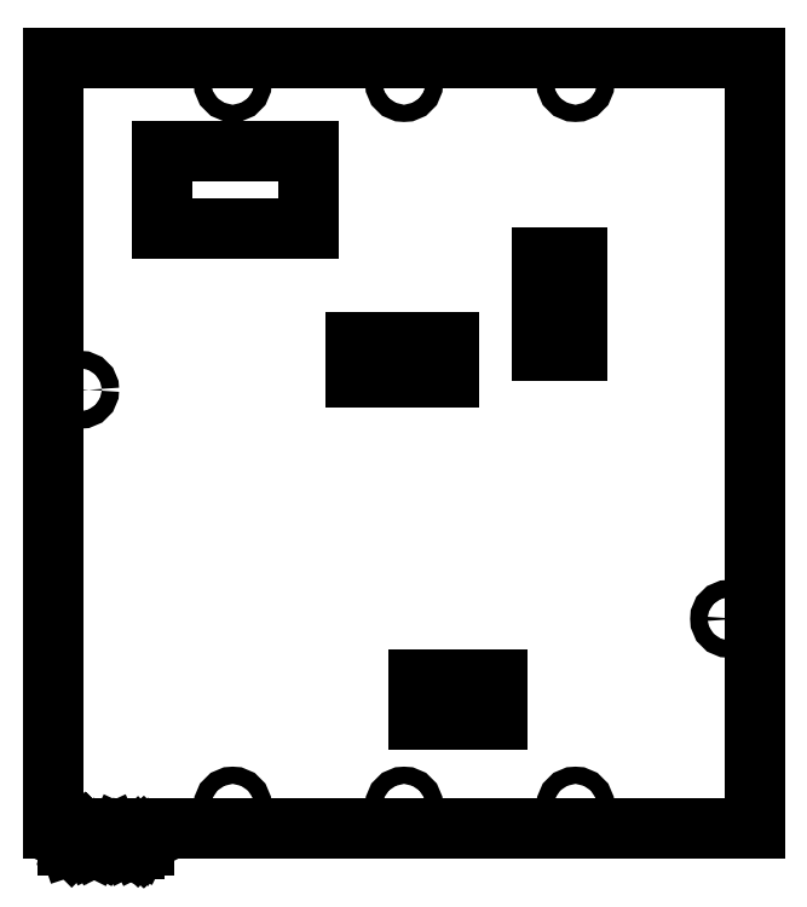
<metadata>
{"format":"dxf","ext":"dxf","renderer":"ezdxf+matplotlib","layout":"modelspace","background":"white","min_lineweight":24,"dpi":150}
</metadata>
<code>
0
SECTION
2
ENTITIES
0
LINE
8
BLACK
10
85
20
-28.1
11
99.1
21
-28.1
0
LINE
8
BLACK
10
99.1
20
-28.1
11
99.1
21
-35.4
0
LINE
8
BLACK
10
99.1
20
-35.4
11
85
21
-35.4
0
LINE
8
BLACK
10
85
20
-35.4
11
85
21
-28.1
0
LINE
8
BLACK
10
19.4
20
83.6
11
145.4
21
83.6
0
LINE
8
BLACK
10
145.4
20
83.6
11
145.4
21
-54.77
0
LINE
8
BLACK
10
145.4
20
-54.77
11
19.4
21
-54.77
0
LINE
8
BLACK
10
19.4
20
-54.77
11
19.4
21
83.6
0
CIRCLE
8
BLACK
10
113.2
20
79.05
40
1.55
0
CIRCLE
8
BLACK
10
24.25
20
23.95
40
1.55
0
LINE
8
BLACK
10
107.1
20
47.7
11
113.4
21
47.7
0
LINE
8
BLACK
10
113.4
20
47.7
11
113.4
21
31
0
LINE
8
BLACK
10
113.4
20
31
11
107.1
21
31
0
LINE
8
BLACK
10
107.1
20
31
11
107.1
21
47.7
0
LINE
8
BLACK
10
38.95
20
66.85
11
65.25
21
66.85
0
LINE
8
BLACK
10
65.25
20
66.85
11
65.25
21
52.85
0
LINE
8
BLACK
10
65.25
20
52.85
11
38.95
21
52.85
0
LINE
8
BLACK
10
38.95
20
52.85
11
38.95
21
66.85
0
CIRCLE
8
BLACK
10
82.4
20
79.05
40
1.55
0
CIRCLE
8
BLACK
10
140.8
20
-17.2
40
1.55
0
CIRCLE
8
BLACK
10
82.4
20
-50.75
40
1.55
0
LINE
8
BLACK
10
73.7
20
32.4
11
90.4
21
32.4
0
LINE
8
BLACK
10
90.4
20
32.4
11
90.4
21
26.1
0
LINE
8
BLACK
10
90.4
20
26.1
11
73.7
21
26.1
0
LINE
8
BLACK
10
73.7
20
26.1
11
73.7
21
32.4
0
CIRCLE
8
BLACK
10
51.62
20
79.05
40
1.55
0
CIRCLE
8
BLACK
10
51.62
20
-50.75
40
1.55
0
CIRCLE
8
BLACK
10
113.2
20
-50.75
40
1.55
0
LINE
8
BLACK
10
21.96
20
-57.93
11
21.96
21
-55.93
0
LINE
8
BLACK
10
21.96
20
-55.93
11
22.43
21
-55.93
0
LINE
8
BLACK
10
22.43
20
-55.93
11
22.72
21
-56.03
0
LINE
8
BLACK
10
22.72
20
-56.03
11
22.91
21
-56.22
0
LINE
8
BLACK
10
22.91
20
-56.22
11
23.01
21
-56.41
0
LINE
8
BLACK
10
23.01
20
-56.41
11
23.1
21
-56.79
0
LINE
8
BLACK
10
23.1
20
-56.79
11
23.1
21
-57.08
0
LINE
8
BLACK
10
23.1
20
-57.08
11
23.01
21
-57.46
0
LINE
8
BLACK
10
23.01
20
-57.46
11
22.91
21
-57.65
0
LINE
8
BLACK
10
22.91
20
-57.65
11
22.72
21
-57.84
0
LINE
8
BLACK
10
22.72
20
-57.84
11
22.43
21
-57.93
0
LINE
8
BLACK
10
22.43
20
-57.93
11
21.96
21
-57.93
0
LINE
8
BLACK
10
23.96
20
-57.93
11
23.96
21
-56.6
0
LINE
8
BLACK
10
23.96
20
-56.98
11
24.05
21
-56.79
0
LINE
8
BLACK
10
24.05
20
-56.79
11
24.15
21
-56.69
0
LINE
8
BLACK
10
24.15
20
-56.69
11
24.34
21
-56.6
0
LINE
8
BLACK
10
24.34
20
-56.6
11
24.53
21
-56.6
0
LINE
8
BLACK
10
25.2
20
-57.93
11
25.2
21
-56.6
0
LINE
8
BLACK
10
25.2
20
-55.93
11
25.1
21
-56.03
0
LINE
8
BLACK
10
25.1
20
-56.03
11
25.2
21
-56.12
0
LINE
8
BLACK
10
25.2
20
-56.12
11
25.29
21
-56.03
0
LINE
8
BLACK
10
25.29
20
-56.03
11
25.2
21
-55.93
0
LINE
8
BLACK
10
25.2
20
-55.93
11
25.2
21
-56.12
0
LINE
8
BLACK
10
26.43
20
-57.93
11
26.24
21
-57.84
0
LINE
8
BLACK
10
26.24
20
-57.84
11
26.15
21
-57.65
0
LINE
8
BLACK
10
26.15
20
-57.65
11
26.15
21
-55.93
0
LINE
8
BLACK
10
27.48
20
-57.93
11
27.29
21
-57.84
0
LINE
8
BLACK
10
27.29
20
-57.84
11
27.2
21
-57.65
0
LINE
8
BLACK
10
27.2
20
-57.65
11
27.2
21
-55.93
0
LINE
8
BLACK
10
29.77
20
-57.93
11
29.77
21
-55.93
0
LINE
8
BLACK
10
29.77
20
-55.93
11
30.43
21
-57.36
0
LINE
8
BLACK
10
30.43
20
-57.36
11
31.1
21
-55.93
0
LINE
8
BLACK
10
31.1
20
-55.93
11
31.1
21
-57.93
0
LINE
8
BLACK
10
32.91
20
-57.93
11
32.91
21
-56.89
0
LINE
8
BLACK
10
32.91
20
-56.89
11
32.81
21
-56.69
0
LINE
8
BLACK
10
32.81
20
-56.69
11
32.62
21
-56.6
0
LINE
8
BLACK
10
32.62
20
-56.6
11
32.24
21
-56.6
0
LINE
8
BLACK
10
32.24
20
-56.6
11
32.05
21
-56.69
0
LINE
8
BLACK
10
32.91
20
-57.84
11
32.72
21
-57.93
0
LINE
8
BLACK
10
32.72
20
-57.93
11
32.24
21
-57.93
0
LINE
8
BLACK
10
32.24
20
-57.93
11
32.05
21
-57.84
0
LINE
8
BLACK
10
32.05
20
-57.84
11
31.96
21
-57.65
0
LINE
8
BLACK
10
31.96
20
-57.65
11
31.96
21
-57.46
0
LINE
8
BLACK
10
31.96
20
-57.46
11
32.05
21
-57.27
0
LINE
8
BLACK
10
32.05
20
-57.27
11
32.24
21
-57.17
0
LINE
8
BLACK
10
32.24
20
-57.17
11
32.72
21
-57.17
0
LINE
8
BLACK
10
32.72
20
-57.17
11
32.91
21
-57.08
0
LINE
8
BLACK
10
33.86
20
-56.6
11
33.86
21
-58.6
0
LINE
8
BLACK
10
33.86
20
-56.69
11
34.05
21
-56.6
0
LINE
8
BLACK
10
34.05
20
-56.6
11
34.43
21
-56.6
0
LINE
8
BLACK
10
34.43
20
-56.6
11
34.62
21
-56.69
0
LINE
8
BLACK
10
34.62
20
-56.69
11
34.72
21
-56.79
0
LINE
8
BLACK
10
34.72
20
-56.79
11
34.81
21
-56.98
0
LINE
8
BLACK
10
34.81
20
-56.98
11
34.81
21
-57.55
0
LINE
8
BLACK
10
34.81
20
-57.55
11
34.72
21
-57.74
0
LINE
8
BLACK
10
34.72
20
-57.74
11
34.62
21
-57.84
0
LINE
8
BLACK
10
34.62
20
-57.84
11
34.43
21
-57.93
0
LINE
8
BLACK
10
34.43
20
-57.93
11
34.05
21
-57.93
0
LINE
8
BLACK
10
34.05
20
-57.93
11
33.86
21
-57.84
0
LINE
8
BLACK
10
35.67
20
-57.74
11
35.77
21
-57.84
0
LINE
8
BLACK
10
35.77
20
-57.84
11
35.67
21
-57.93
0
LINE
8
BLACK
10
35.67
20
-57.93
11
35.58
21
-57.84
0
LINE
8
BLACK
10
35.58
20
-57.84
11
35.67
21
-57.74
0
LINE
8
BLACK
10
35.67
20
-57.74
11
35.67
21
-57.93
0
LINE
8
BLACK
10
35.67
20
-56.69
11
35.77
21
-56.79
0
LINE
8
BLACK
10
35.77
20
-56.79
11
35.67
21
-56.89
0
LINE
8
BLACK
10
35.67
20
-56.89
11
35.58
21
-56.79
0
LINE
8
BLACK
10
35.58
20
-56.79
11
35.67
21
-56.69
0
LINE
8
BLACK
10
35.67
20
-56.69
11
35.67
21
-56.89
0
ENDSEC
0
EOF

</code>
